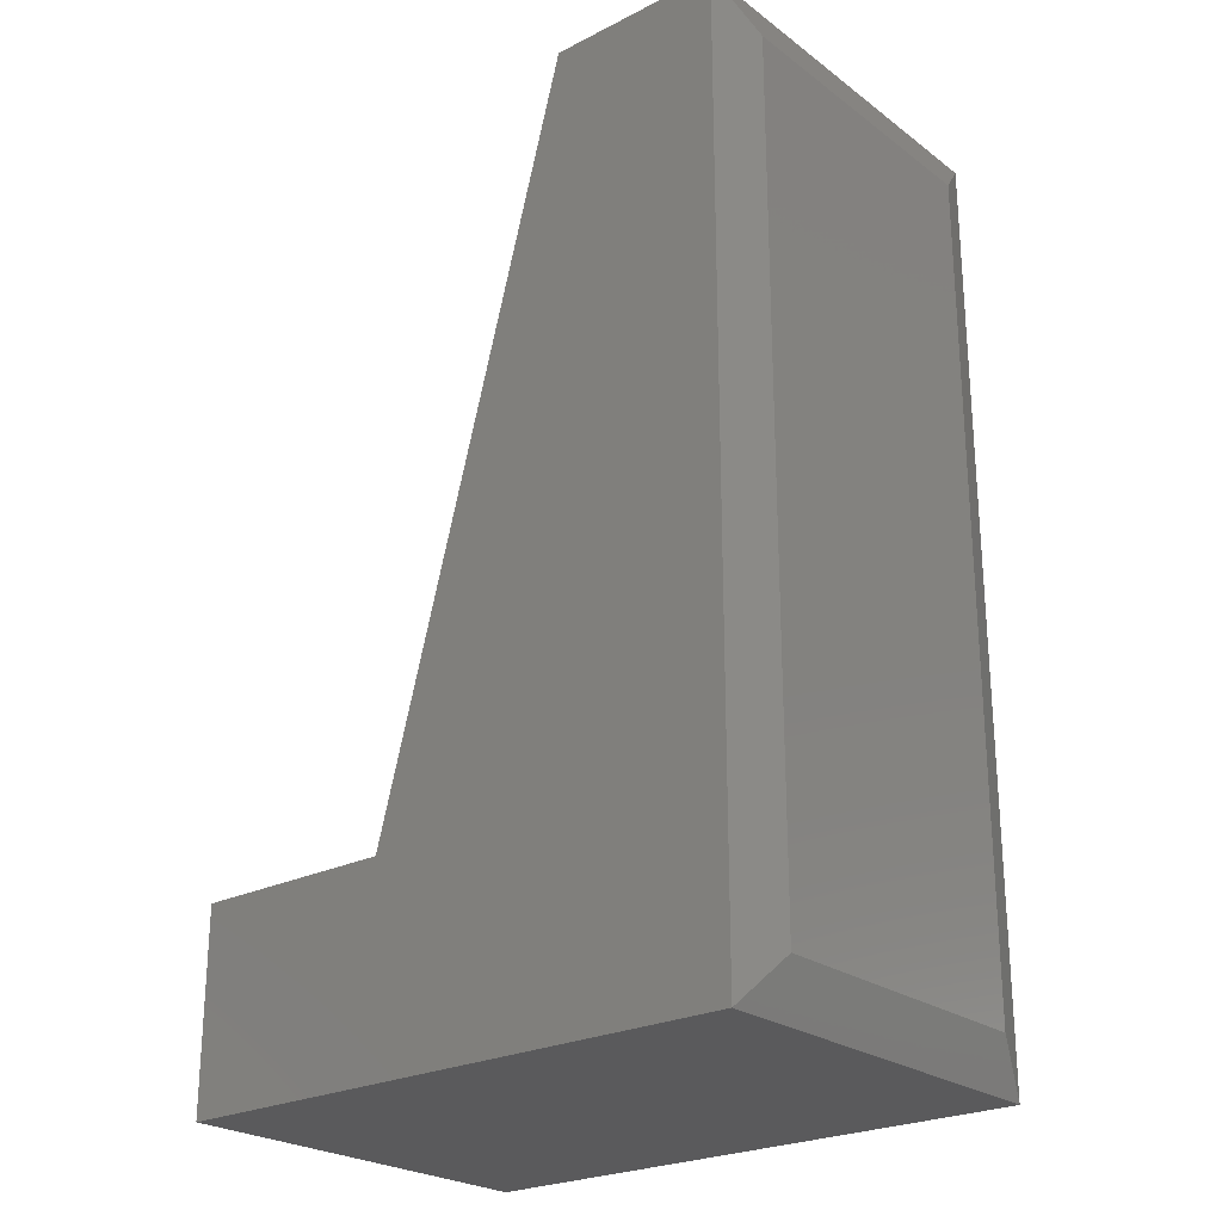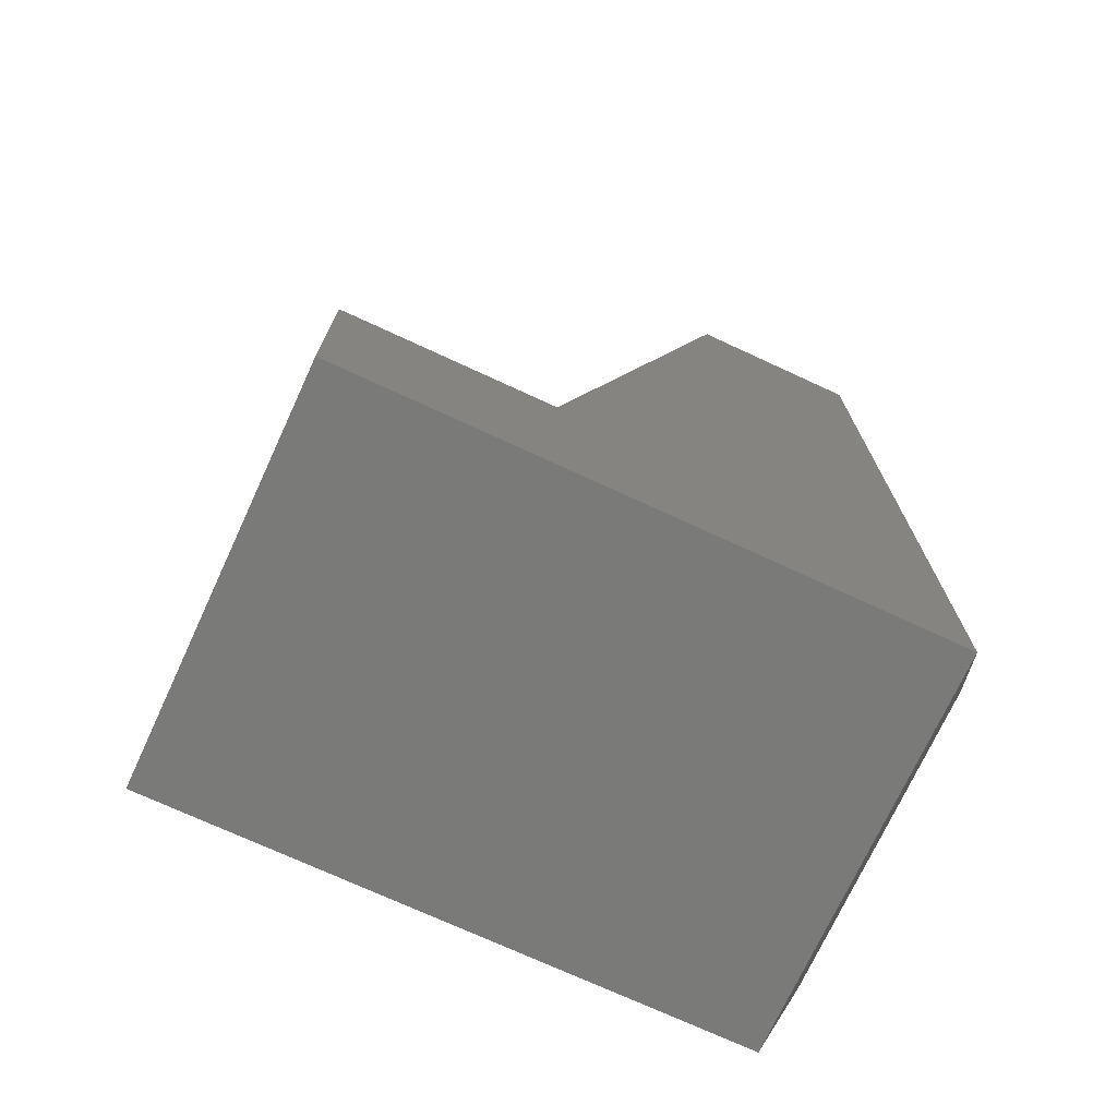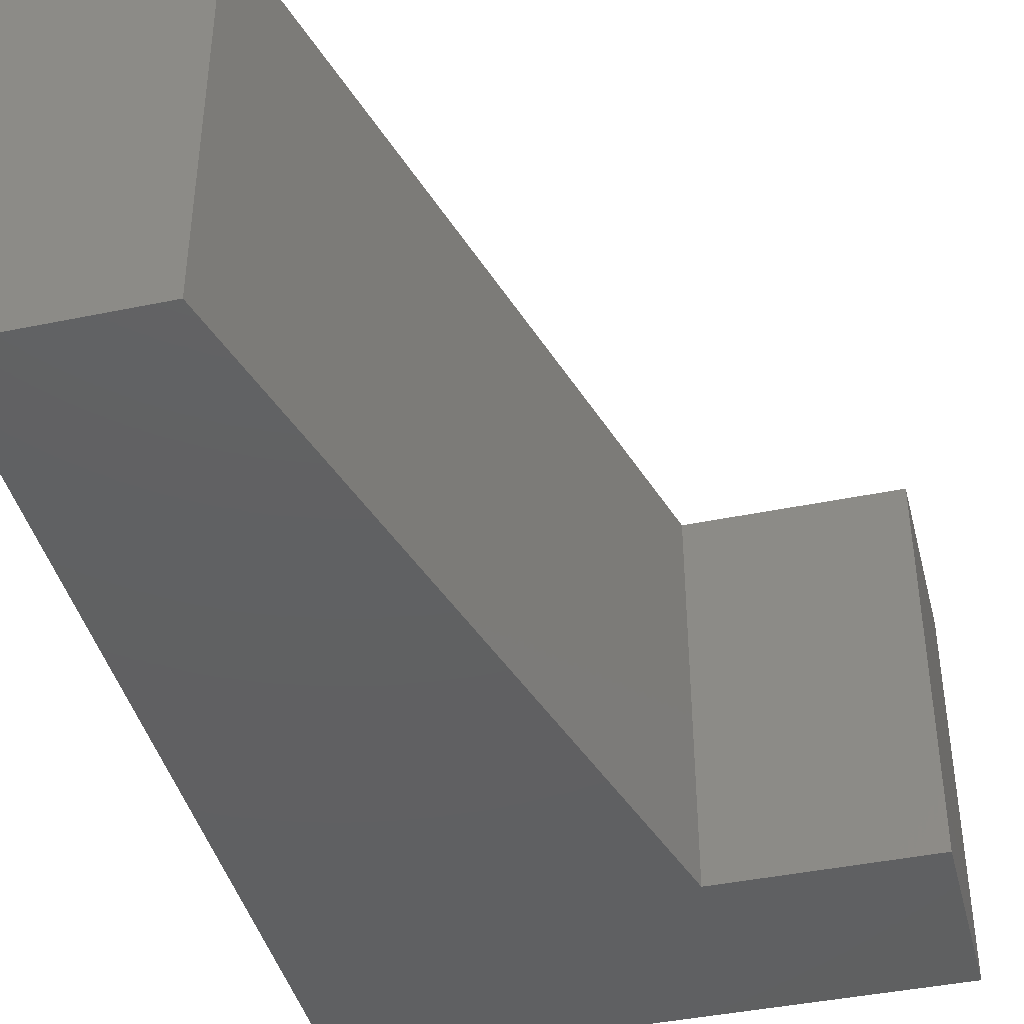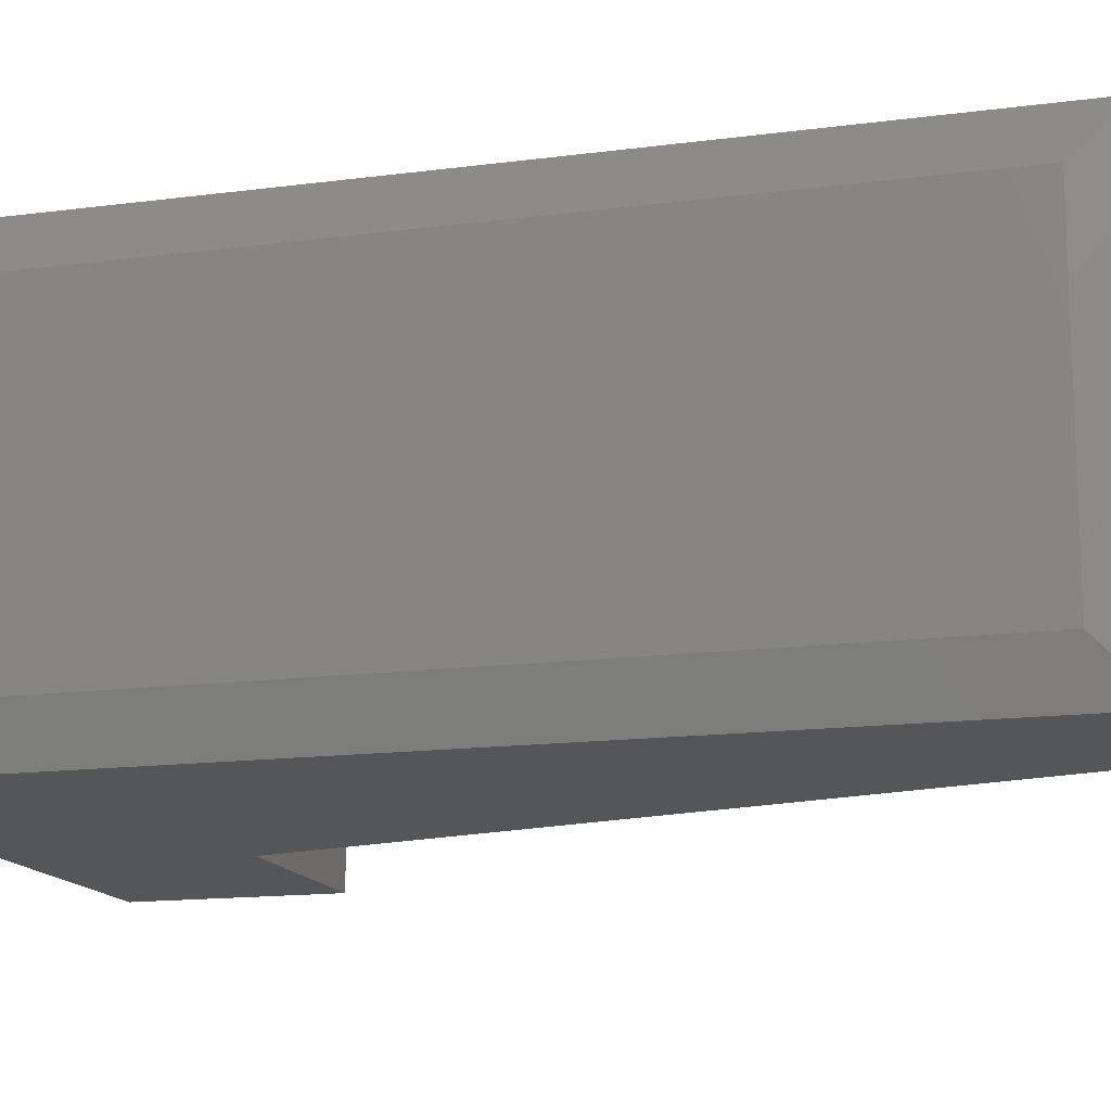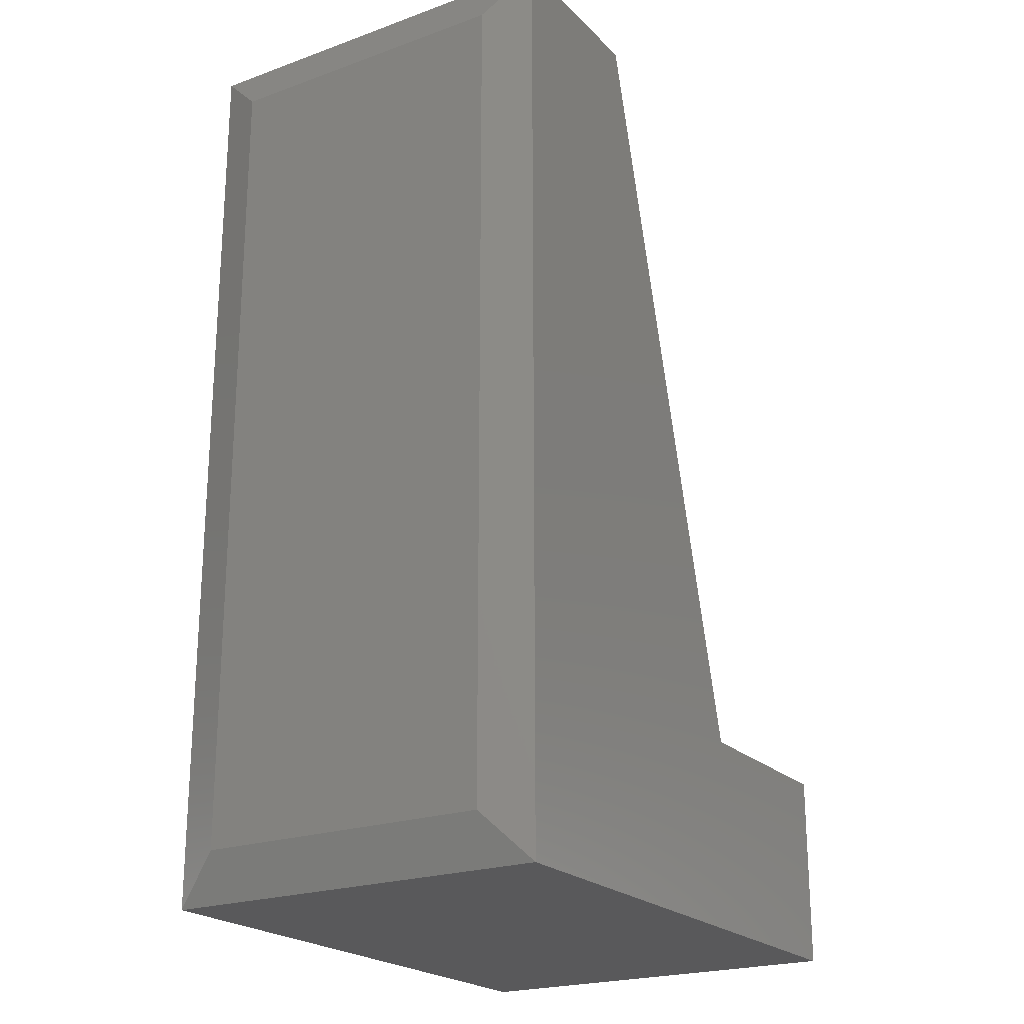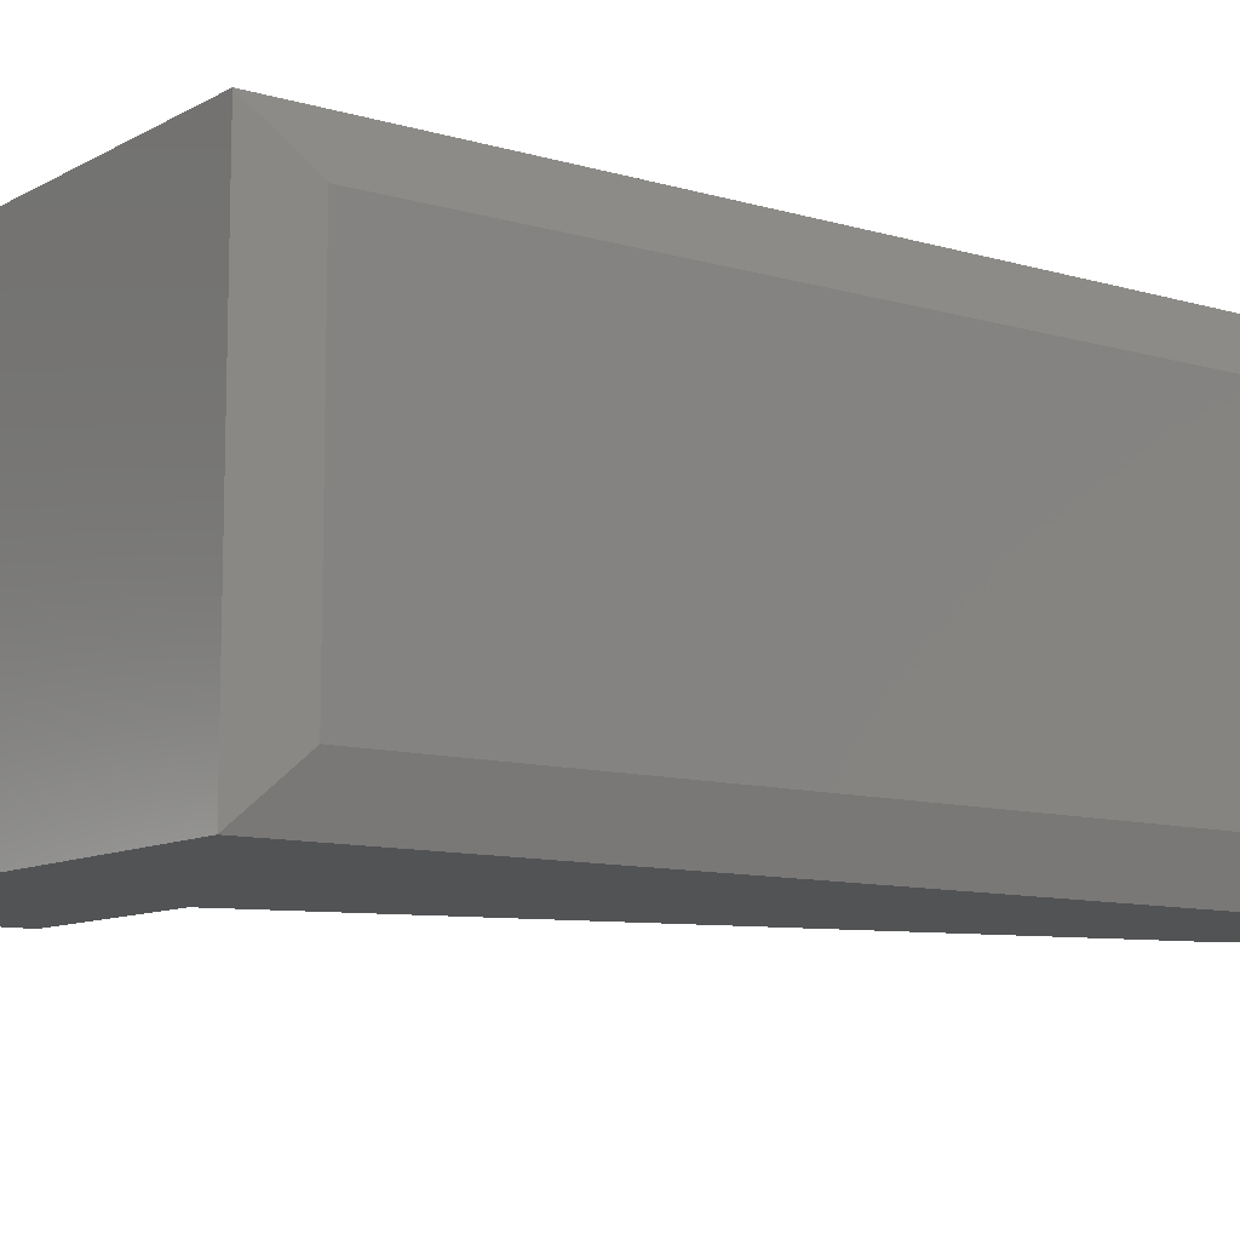
<metadata>
{"format":"stl","ext":"stl","renderer":"f3d","projection":"perspective","resolution":1024,"background":"white","views":[{"elev":-24.4,"azim":-140.2,"up":"+Z"},{"elev":-73.0,"azim":155.2,"up":"+Z"},{"elev":-42.0,"azim":14.0,"up":"+Y"},{"elev":-14.6,"azim":-74.0,"up":"+Y"},{"elev":-22.1,"azim":-58.0,"up":"+Z"},{"elev":-9.9,"azim":-126.8,"up":"+Y"}]}
</metadata>
<code>
# stl→obj: 16 verts, 28 faces
v 0.01562 -0.3203 -9.568e-19
v 0.4816 -0.3203 -2.949e-17
v 0.4816 -0.3203 0.1579
v 0.3158 -0.3203 0.1579
v 0.1579 -0.3203 0.75
v 0.01562 -0.3203 0.75
v 0.01562 0 -2.871e-17
v 0.01562 -2.776e-17 0.75
v 0.1579 0 0.75
v 0.3158 0 0.1579
v 0.4816 0 0.1579
v 0.4816 0 -2.949e-17
v 4.353e-17 -0.2812 0.7109
v 4.353e-17 -0.03906 0.7109
v 2.392e-18 -0.2812 0.03906
v 2.392e-18 -0.03906 0.03906
f 1 2 3
f 1 3 4
f 1 4 5
f 1 5 6
f 7 8 9
f 7 9 10
f 7 10 11
f 7 11 12
f 13 14 15
f 15 14 16
f 9 8 5
f 5 8 6
f 1 7 2
f 2 7 12
f 6 8 13
f 13 8 14
f 7 16 8
f 8 16 14
f 7 1 16
f 16 1 15
f 1 6 15
f 15 6 13
f 4 10 5
f 5 10 9
f 11 10 3
f 3 10 4
f 12 11 2
f 2 11 3

</code>
